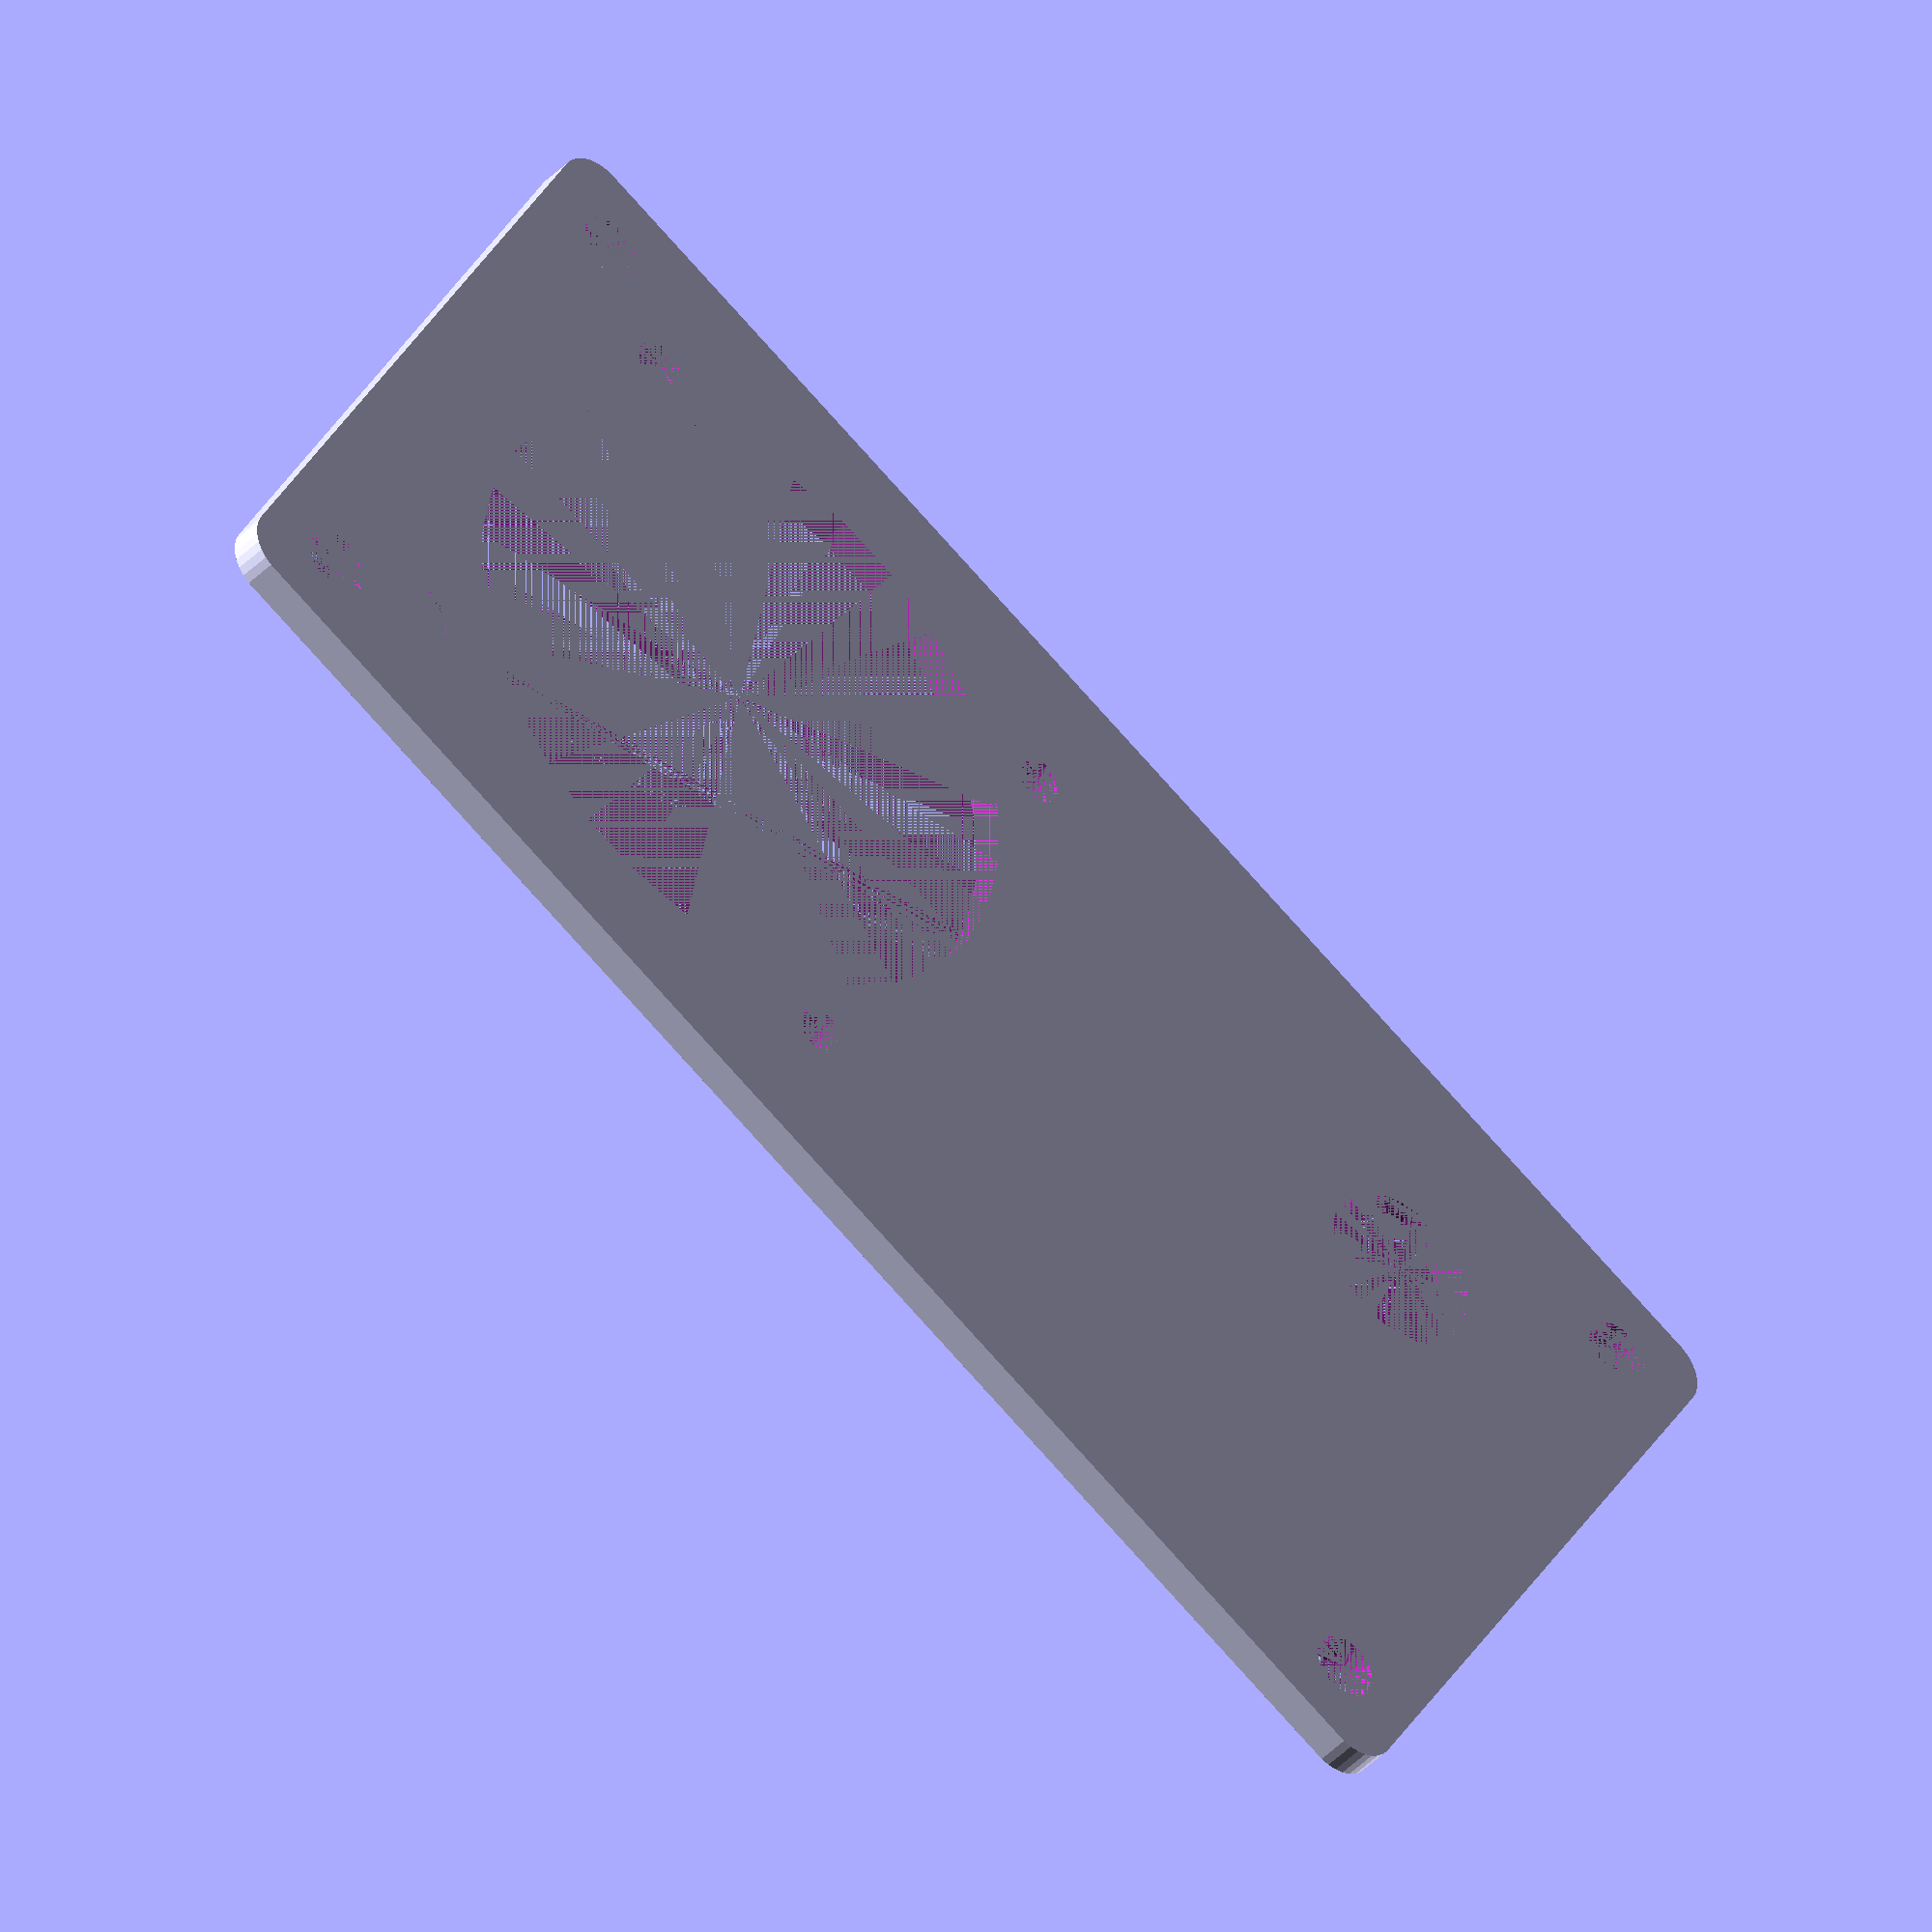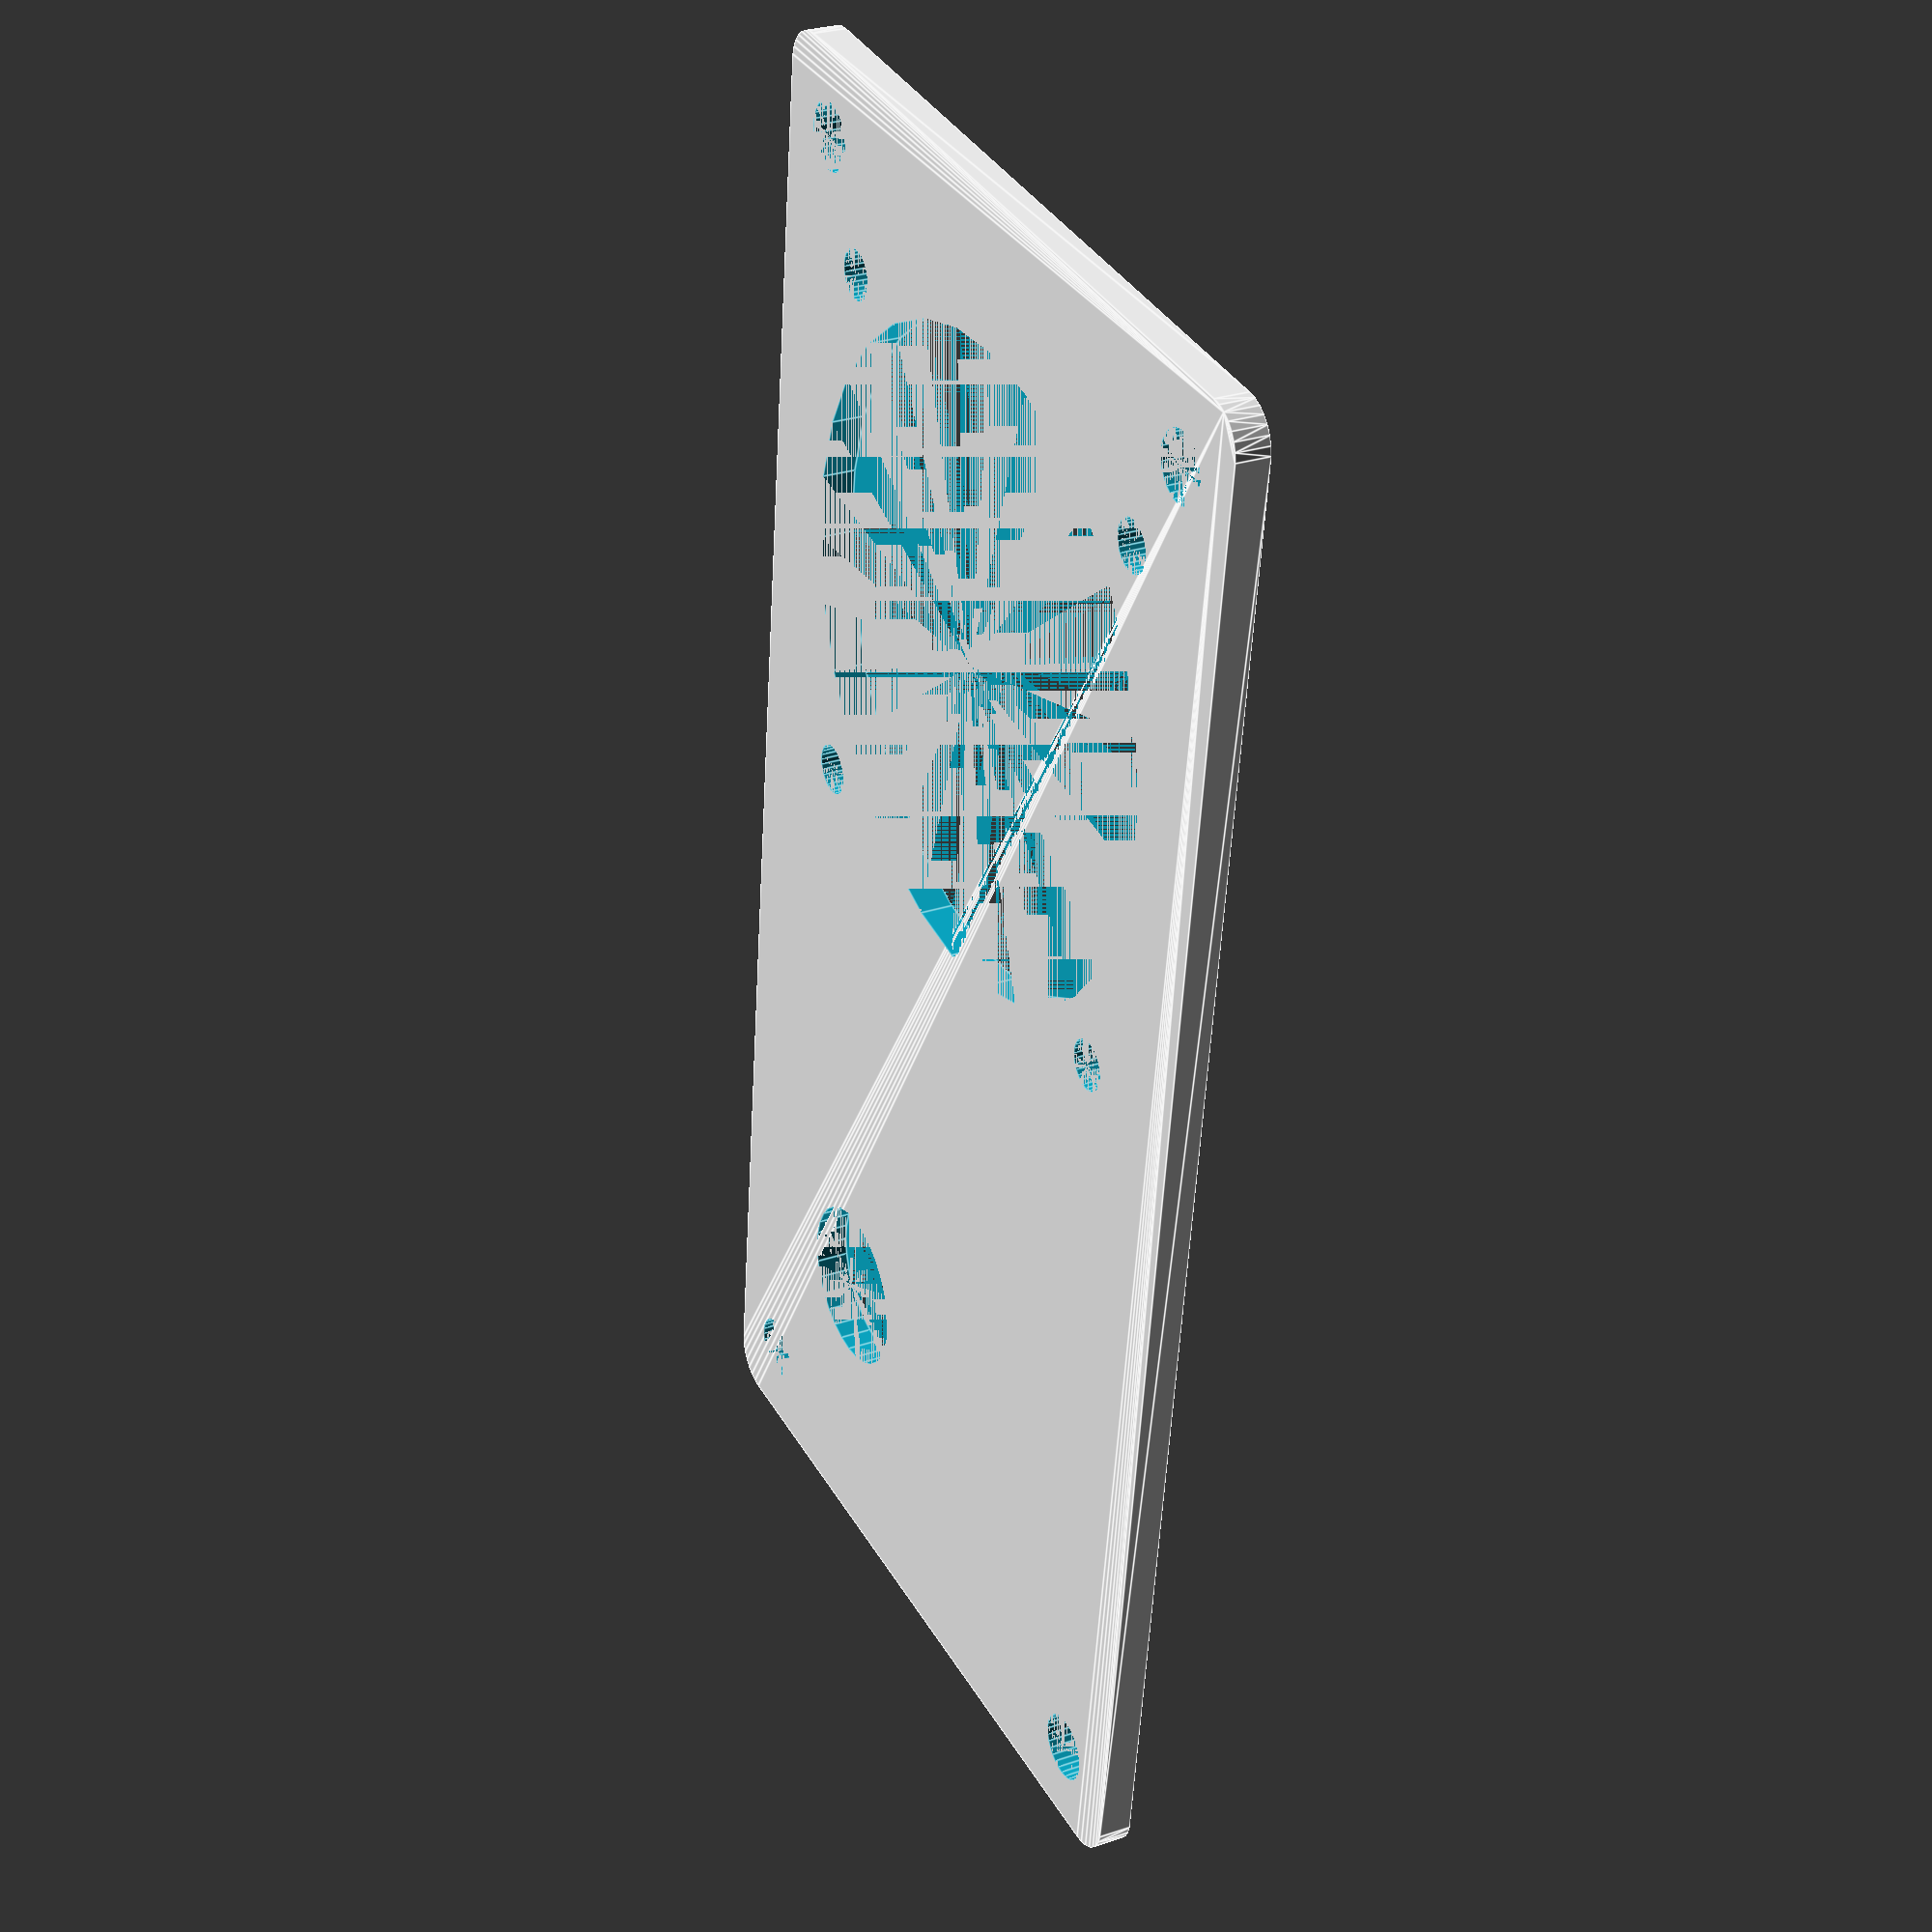
<openscad>
WIDTH = 95;
HEIGHT = 50;
THICKNESS = 2;
CORNER_DIA = 5;

MOUNT_DIA = 4;
MOUNT_HEIGHT = 40;
MOUNT_WIDTH = 85;

BUTTON_DIA = 10;
BUTTON_OFFSET_X = -30;
BUTTON_OFFSET_Y = -10;

BUTTON = true;

FAN_MOUNT_DIA = 3;
FAN_MOUNT_SPACING = 32;
FAN_DIA = 38;
FAN_OFFSET_X = 20;
FAN_OFFSET_Y = 0;

FAN = true;

$fn = 30;

module rounded_cube(width, height, thickness, corner_dia) {
    hull() {
        for(i = [-1, 1]) {
            for(j = [-1, 1]) {
                translate([i * (width - corner_dia)/2, j * (height - corner_dia)/2, 0])
                cylinder(d = corner_dia, h = thickness);
            }
        }
    }
}

module plate() {
    rounded_cube(WIDTH, HEIGHT, THICKNESS, CORNER_DIA);
}

module mount_neg() {
    union() {
        for(i = [-1, 1]) {
            for(j = [-1, 1]) {
                translate([i * MOUNT_WIDTH/2, j * MOUNT_HEIGHT/2, 0])
                cylinder(d = MOUNT_DIA, h = THICKNESS);
            }
        }
    }
}

module button_hole_neg() {
    cylinder(d = BUTTON_DIA, h = THICKNESS);
}

module fan_mount_neg() {
    union() {
        for(i = [-1, 1]) {
            for(j = [-1, 1]) {
                translate([i * FAN_MOUNT_SPACING/2, j * FAN_MOUNT_SPACING/2, 0])
                cylinder(d = FAN_MOUNT_DIA, h = THICKNESS);
            }
        }
        cylinder(d = FAN_DIA, h = THICKNESS);
    }
}

difference() {
    plate();
    mount_neg();
    if(BUTTON) {
        translate([BUTTON_OFFSET_X, BUTTON_OFFSET_Y, 0])
        button_hole_neg();
    }
    if(FAN) {
        translate([FAN_OFFSET_X, FAN_OFFSET_Y, 0])
        fan_mount_neg();
    }
}
</openscad>
<views>
elev=41.3 azim=209.8 roll=320.7 proj=o view=wireframe
elev=151.9 azim=82.9 roll=296.8 proj=p view=edges
</views>
